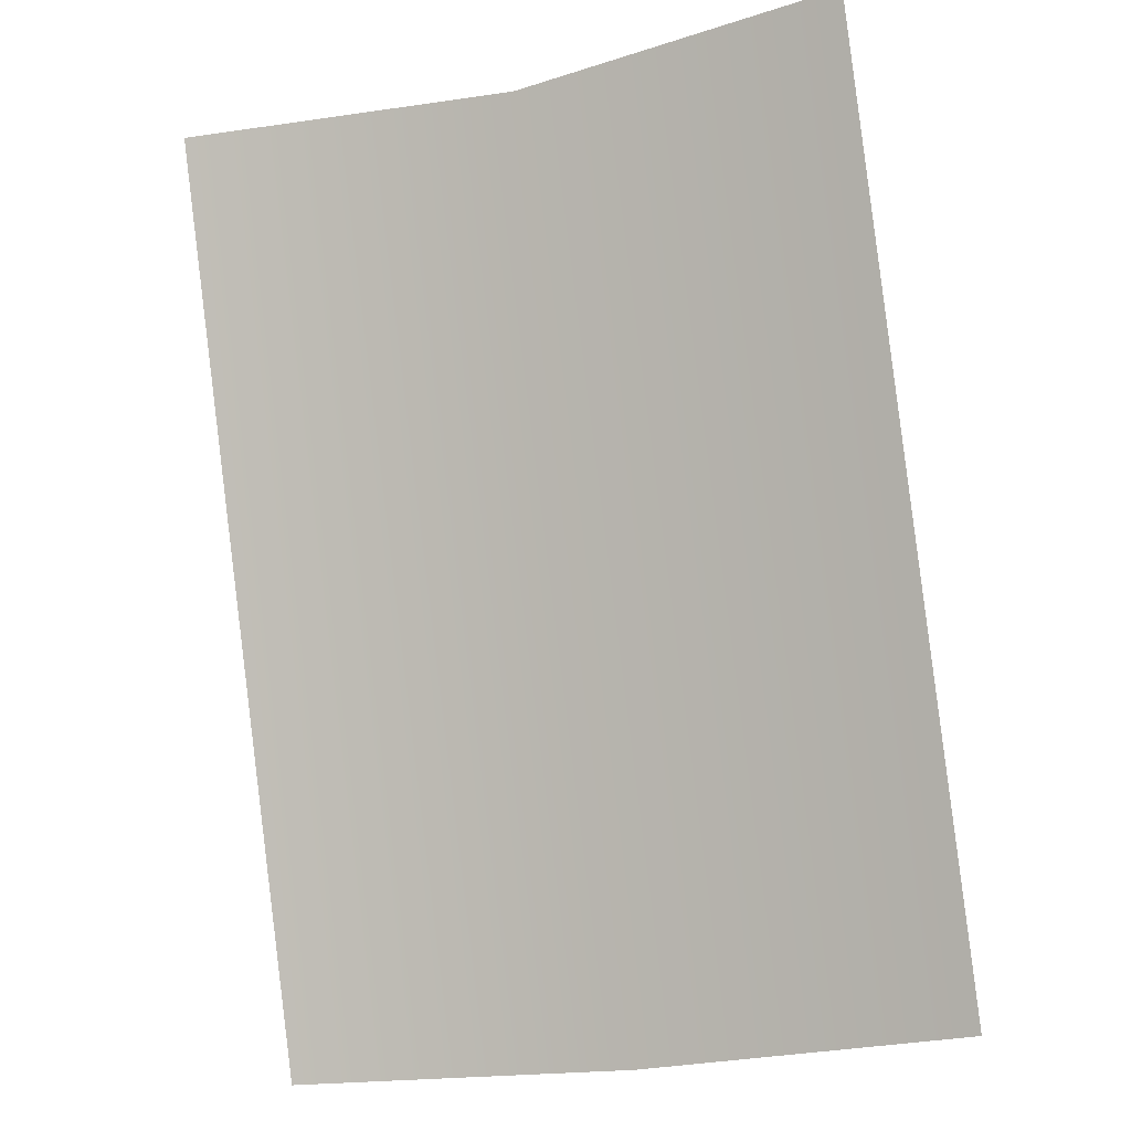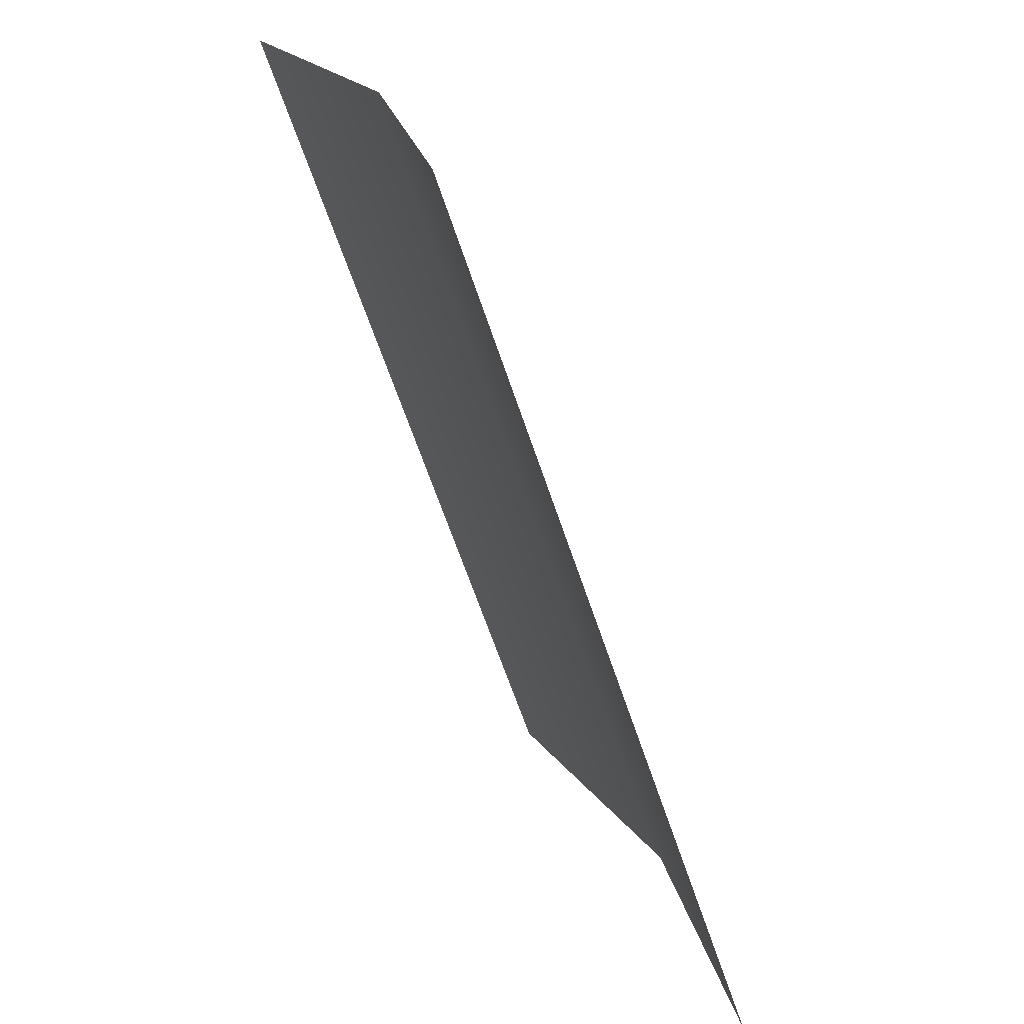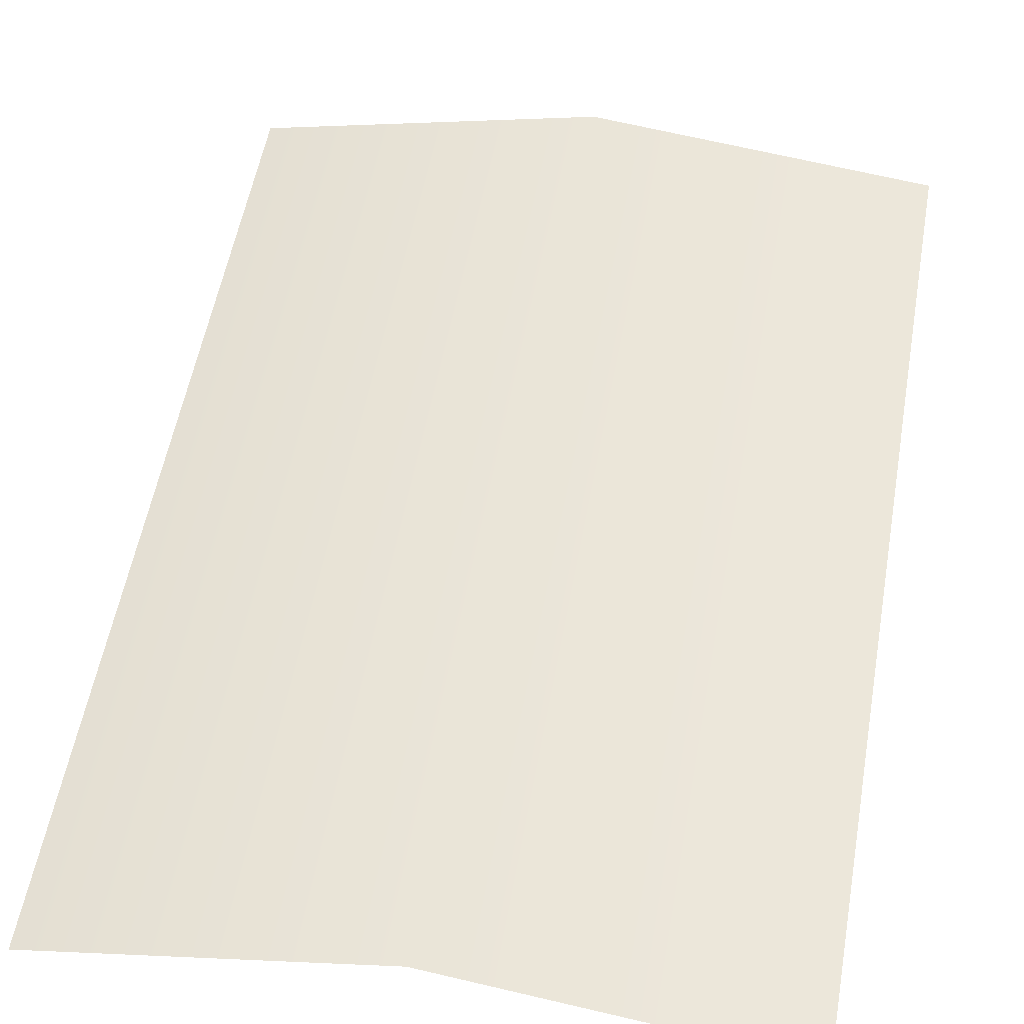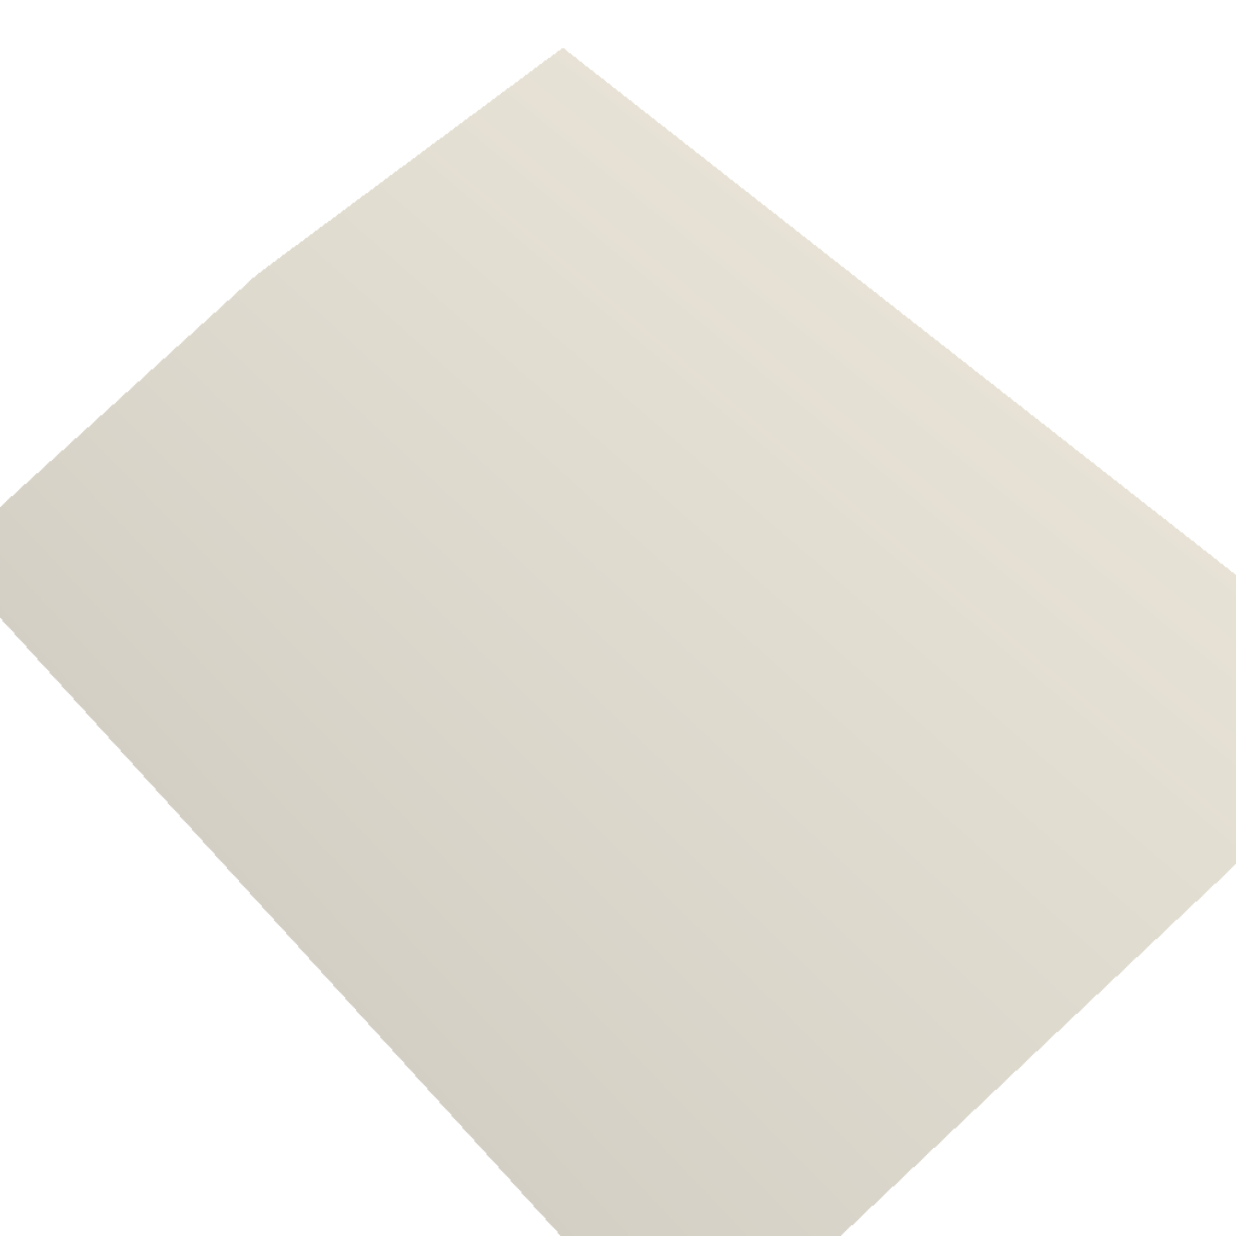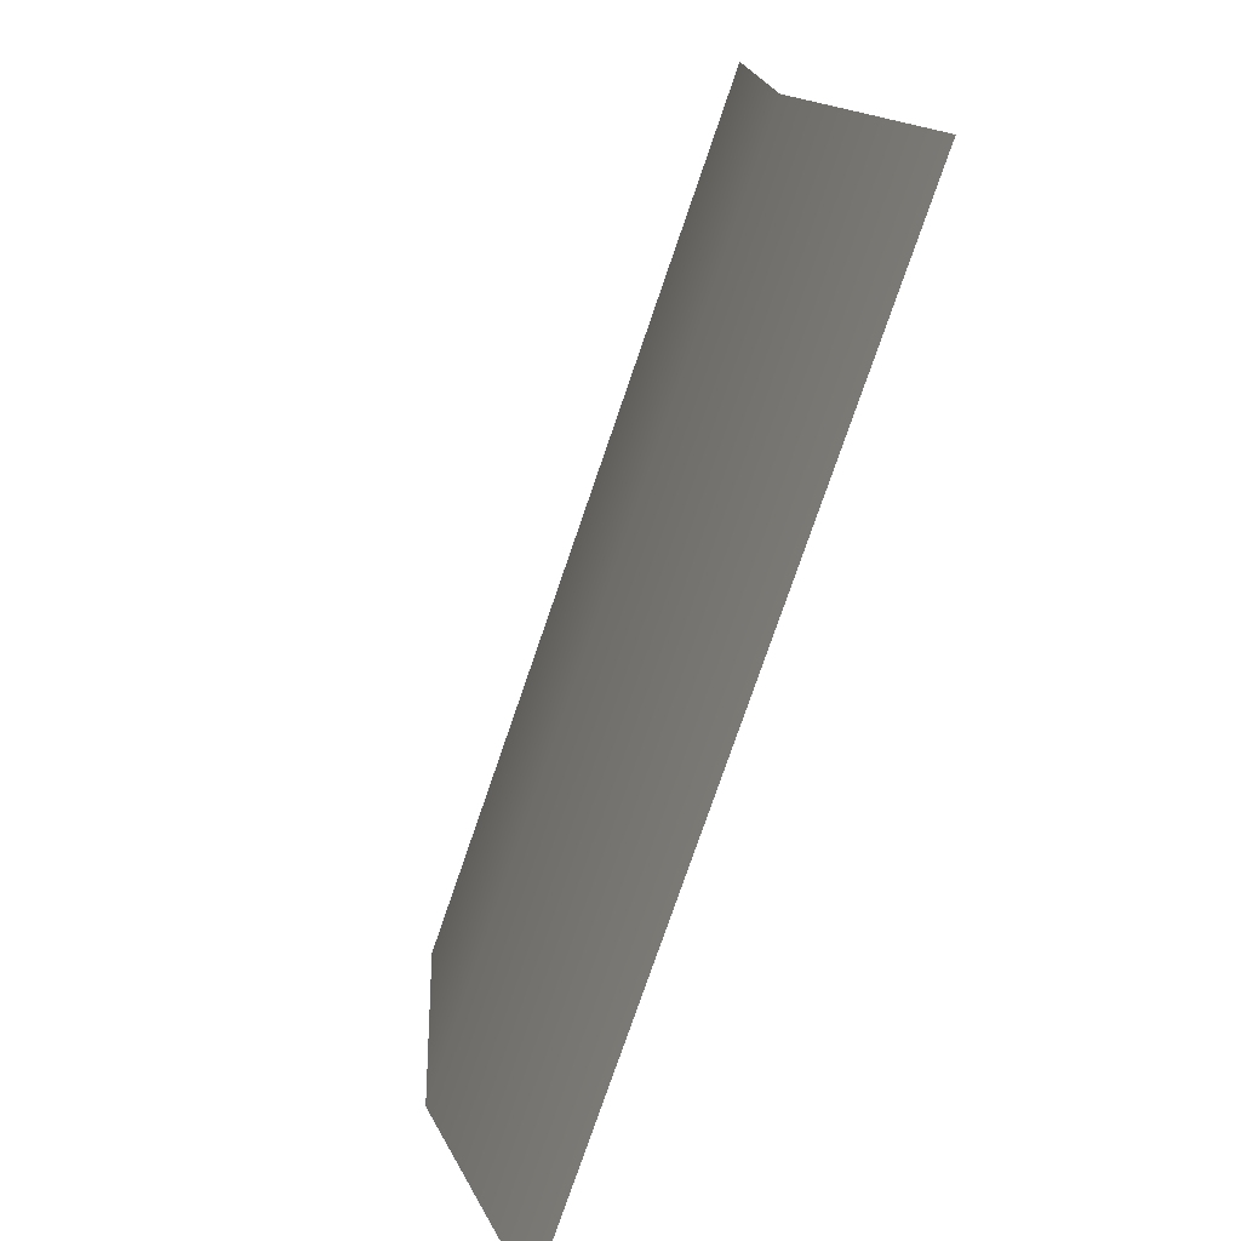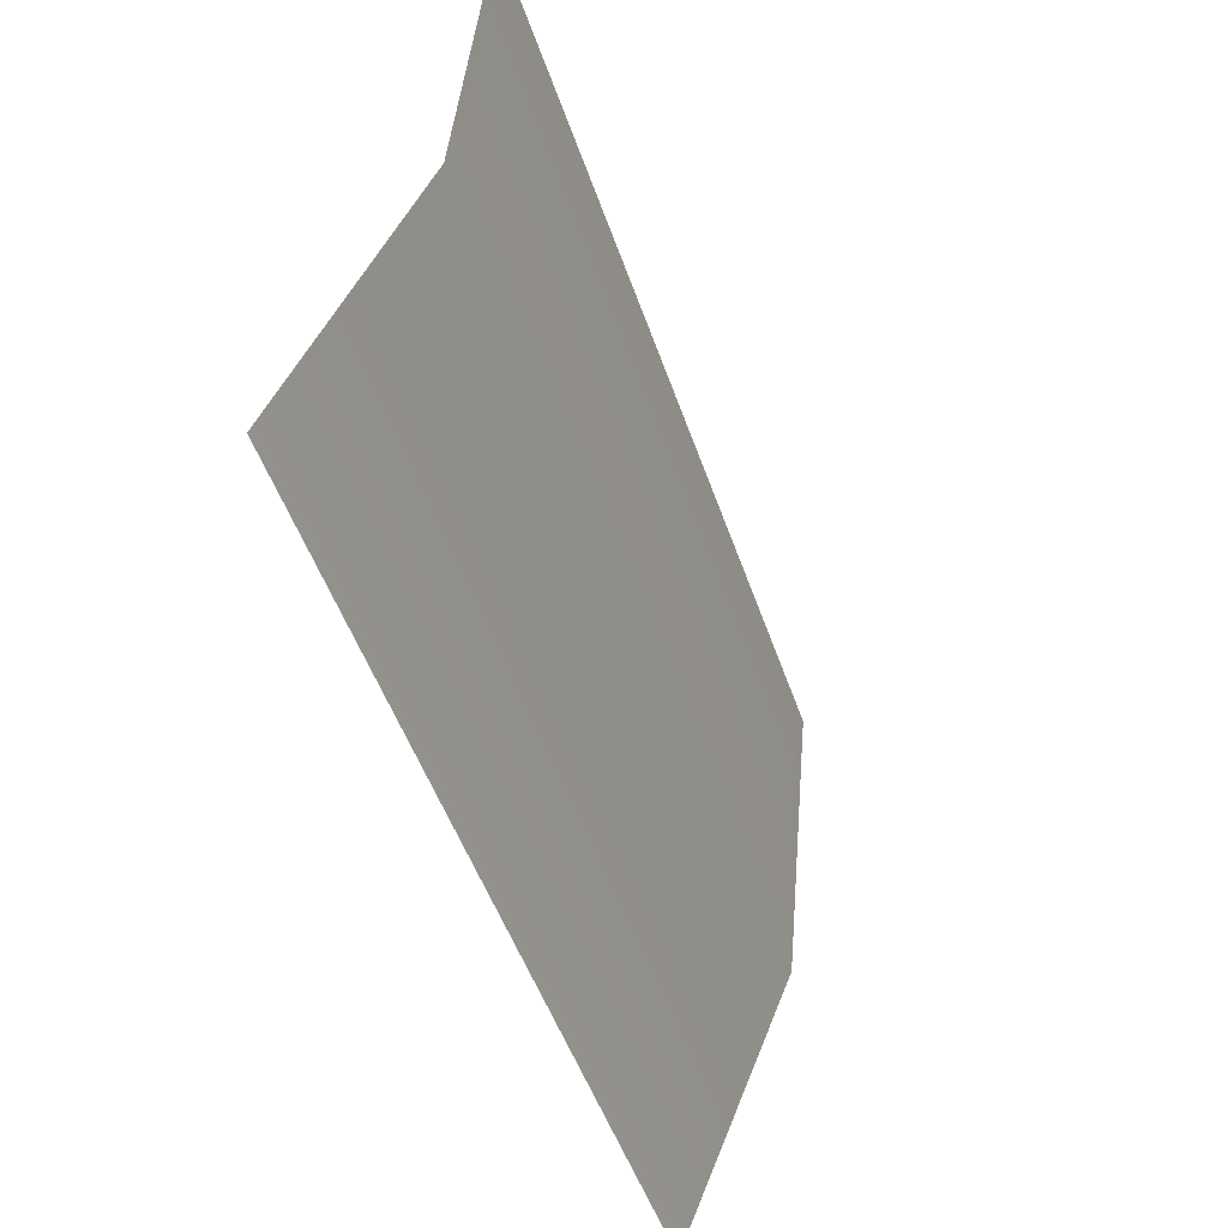
<metadata>
{"format":"obj","ext":"obj","renderer":"f3d","projection":"perspective","resolution":1024,"background":"white","views":[{"elev":-21.9,"azim":21.7,"up":"+Z"},{"elev":21.3,"azim":72.0,"up":"+Z"},{"elev":35.5,"azim":10.7,"up":"+Y"},{"elev":74.4,"azim":137.8,"up":"+Y"},{"elev":16.3,"azim":-100.5,"up":"+Z"},{"elev":43.4,"azim":102.4,"up":"+Z"}]}
</metadata>
<code>
o #ID4013
v 0.1123 0.2327 0.4982
v 0.1161 0.2296 0.5083
v 0.1161 0.2332 0.4982
v 0.1123 0.2291 0.5083
v 0.1123 0.2291 0.5083
v 0.1123 0.2327 0.4982
v 0.1161 0.2296 0.5083
v 0.1161 0.2332 0.4982
v 0.12 0.2291 0.5083
v 0.12 0.2327 0.4982
v 0.12 0.2291 0.5083
v 0.12 0.2327 0.4982
f 5 6 7
f 8 7 6
f 7 8 11
f 12 11 8
f 1 2 3
f 2 1 4
f 3 9 10
f 9 3 2

</code>
